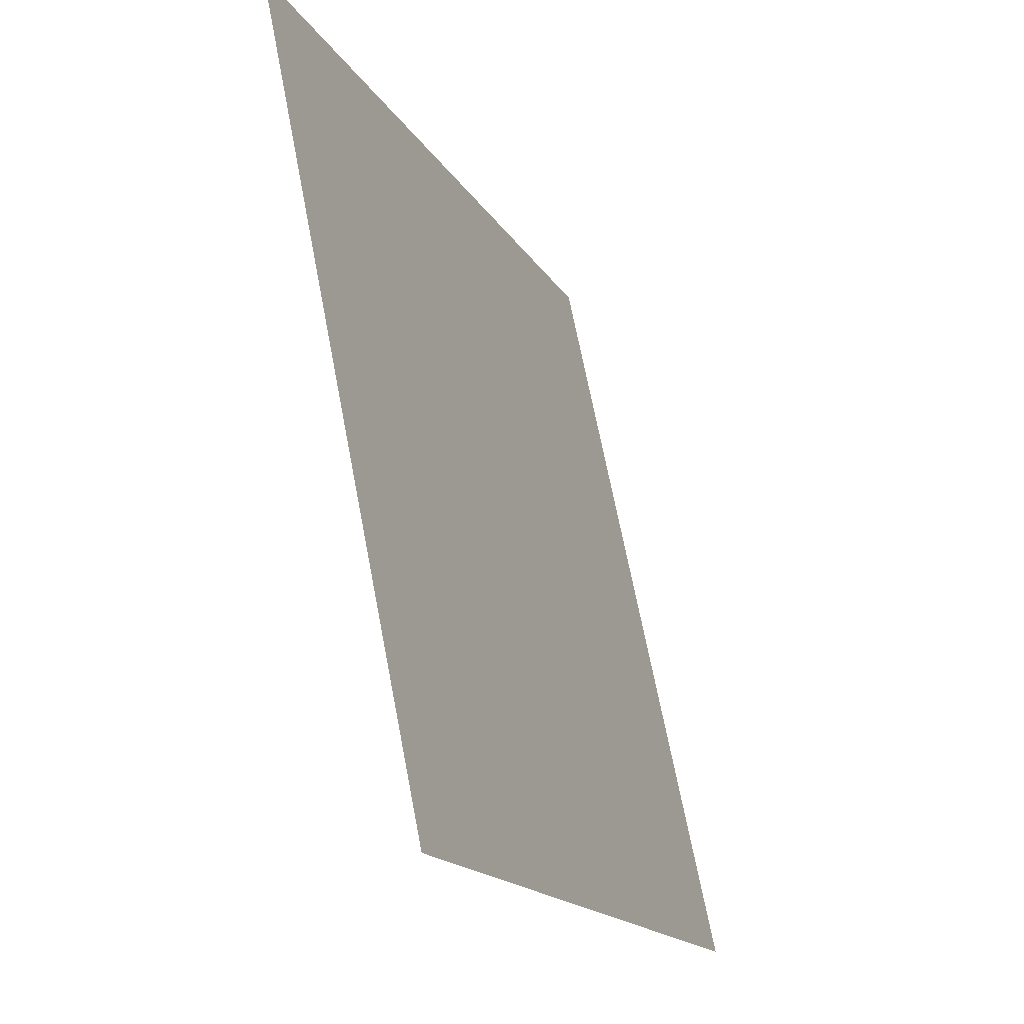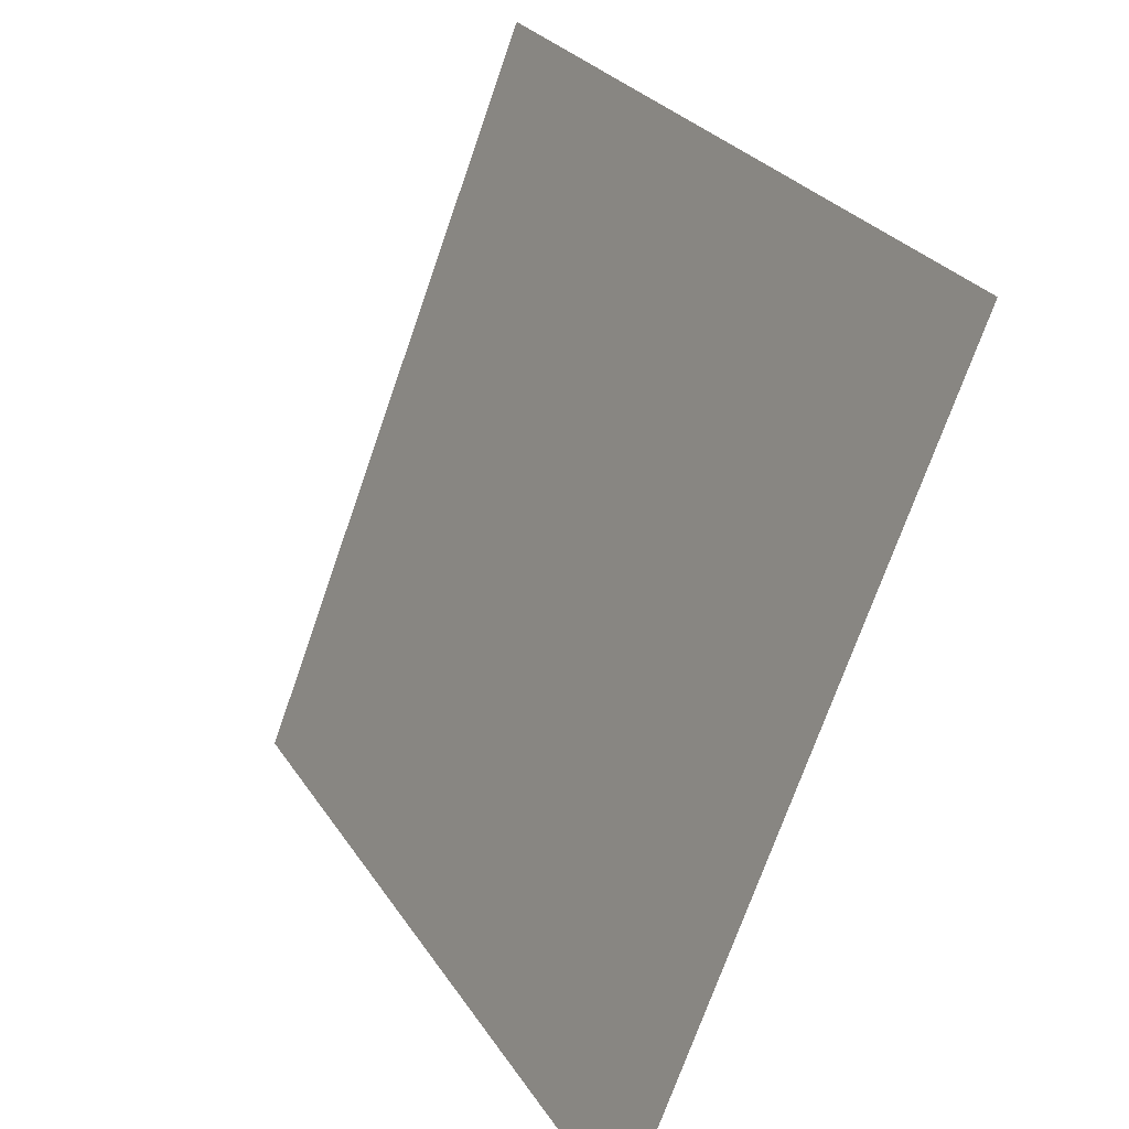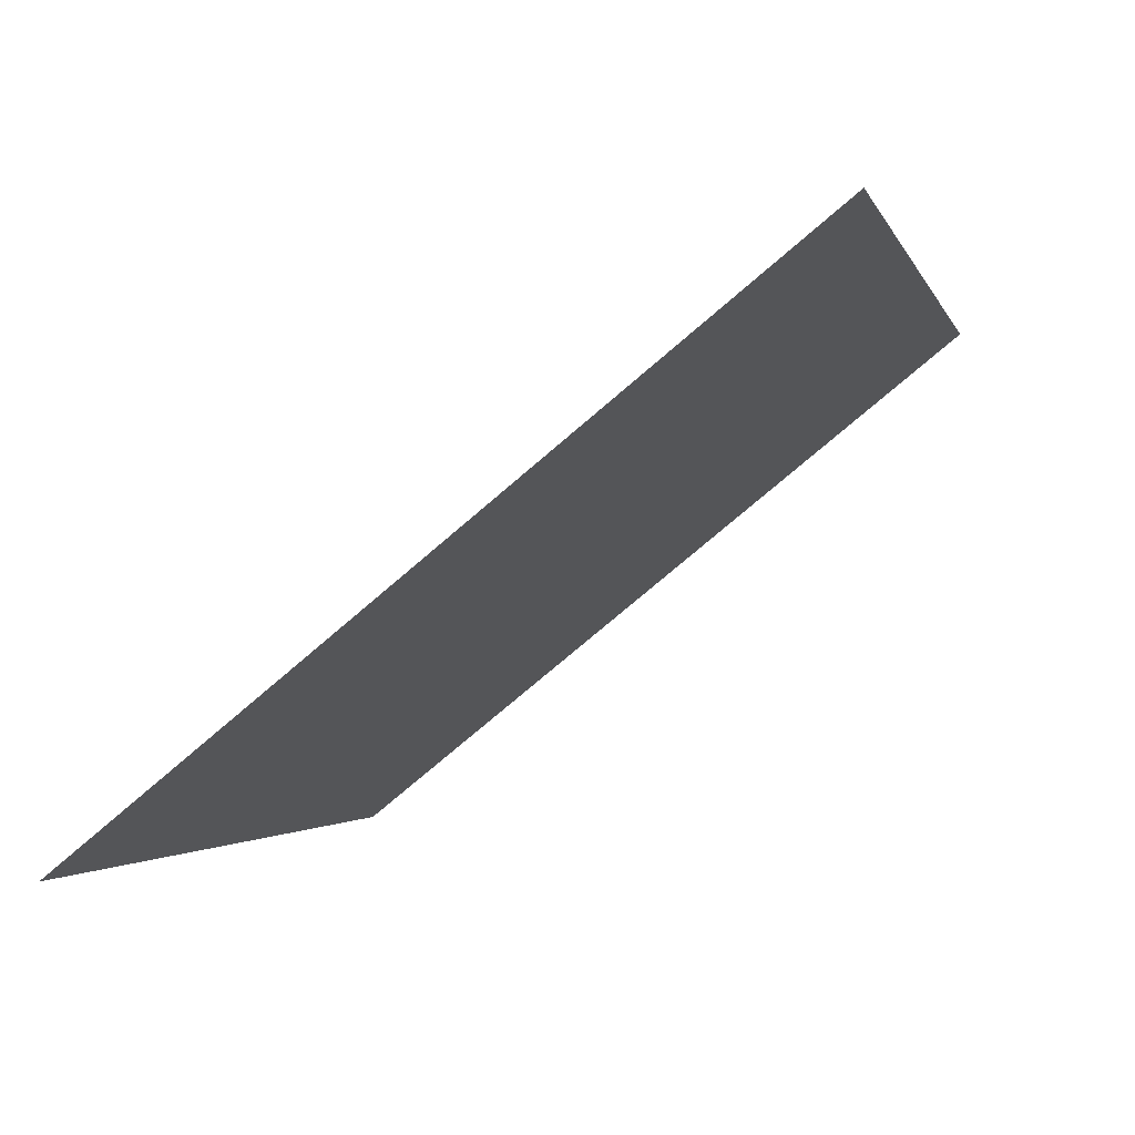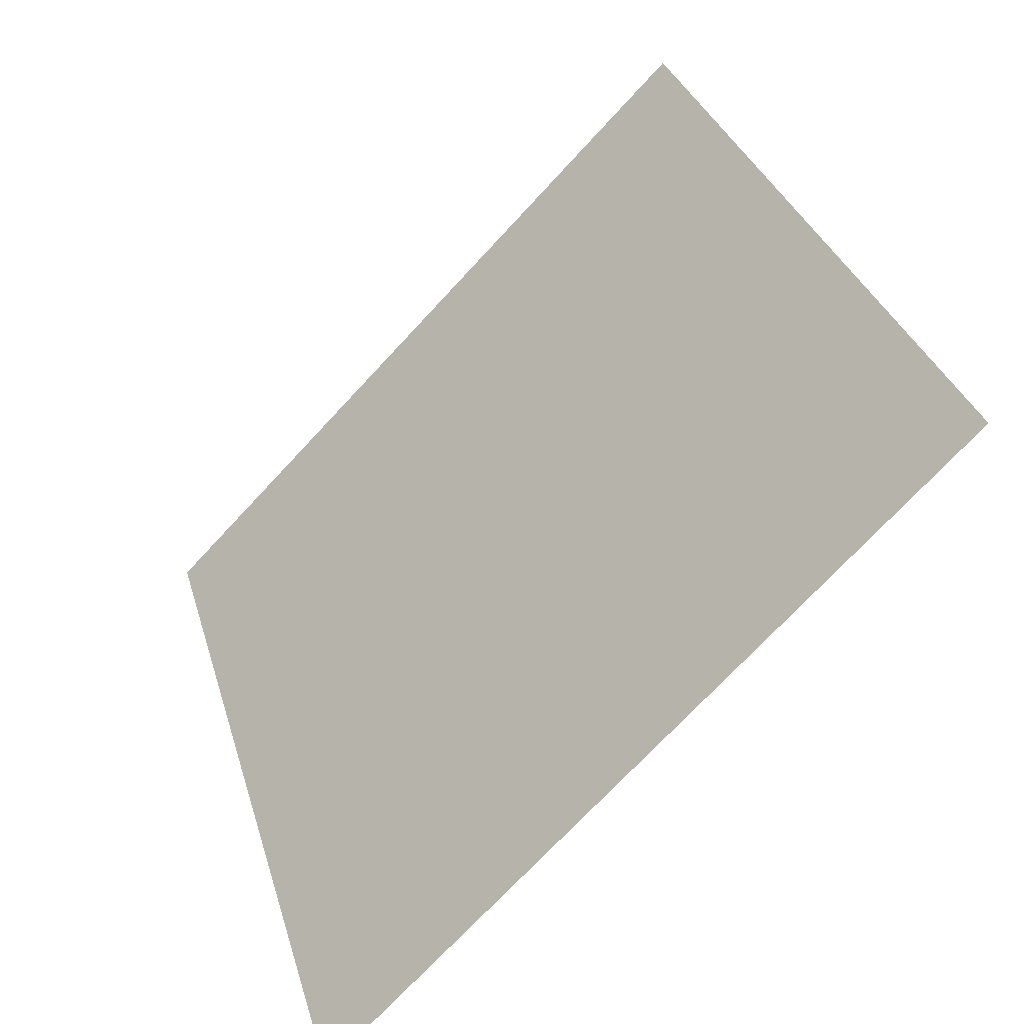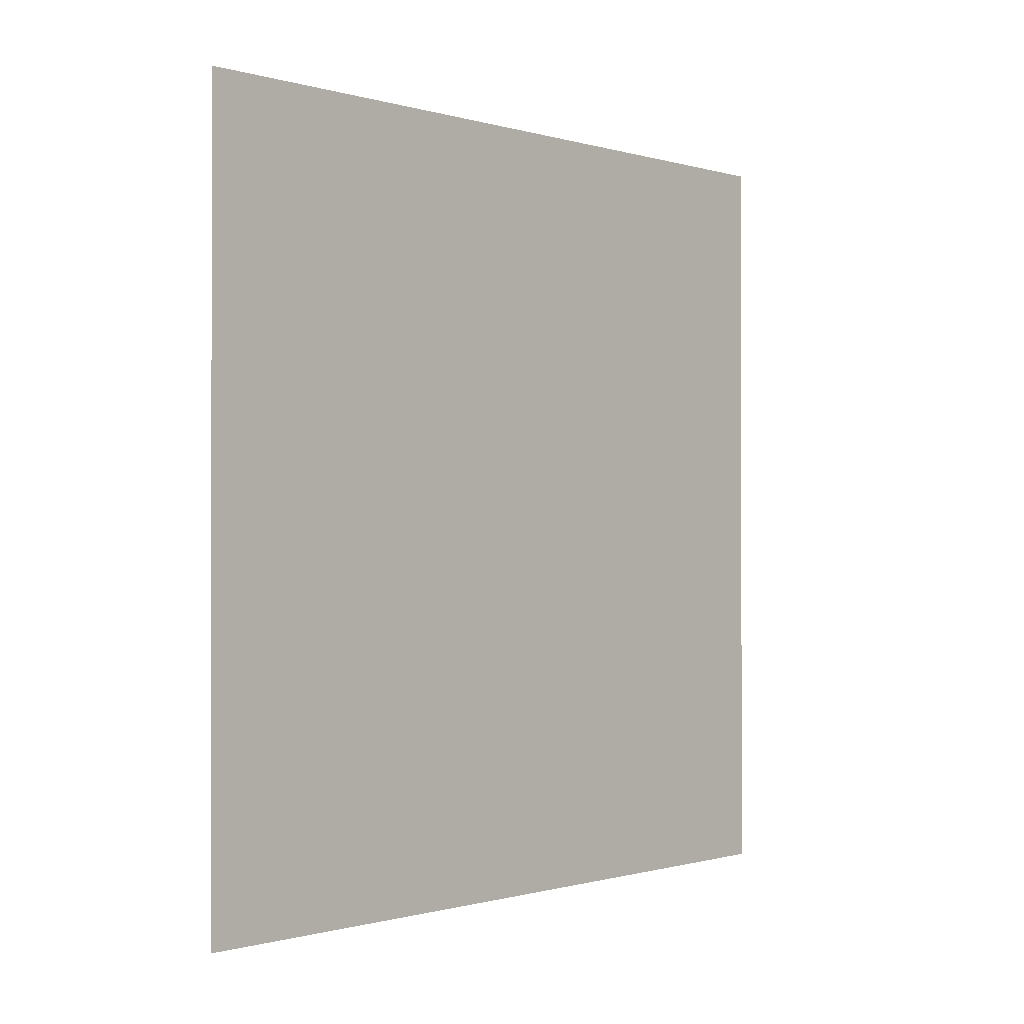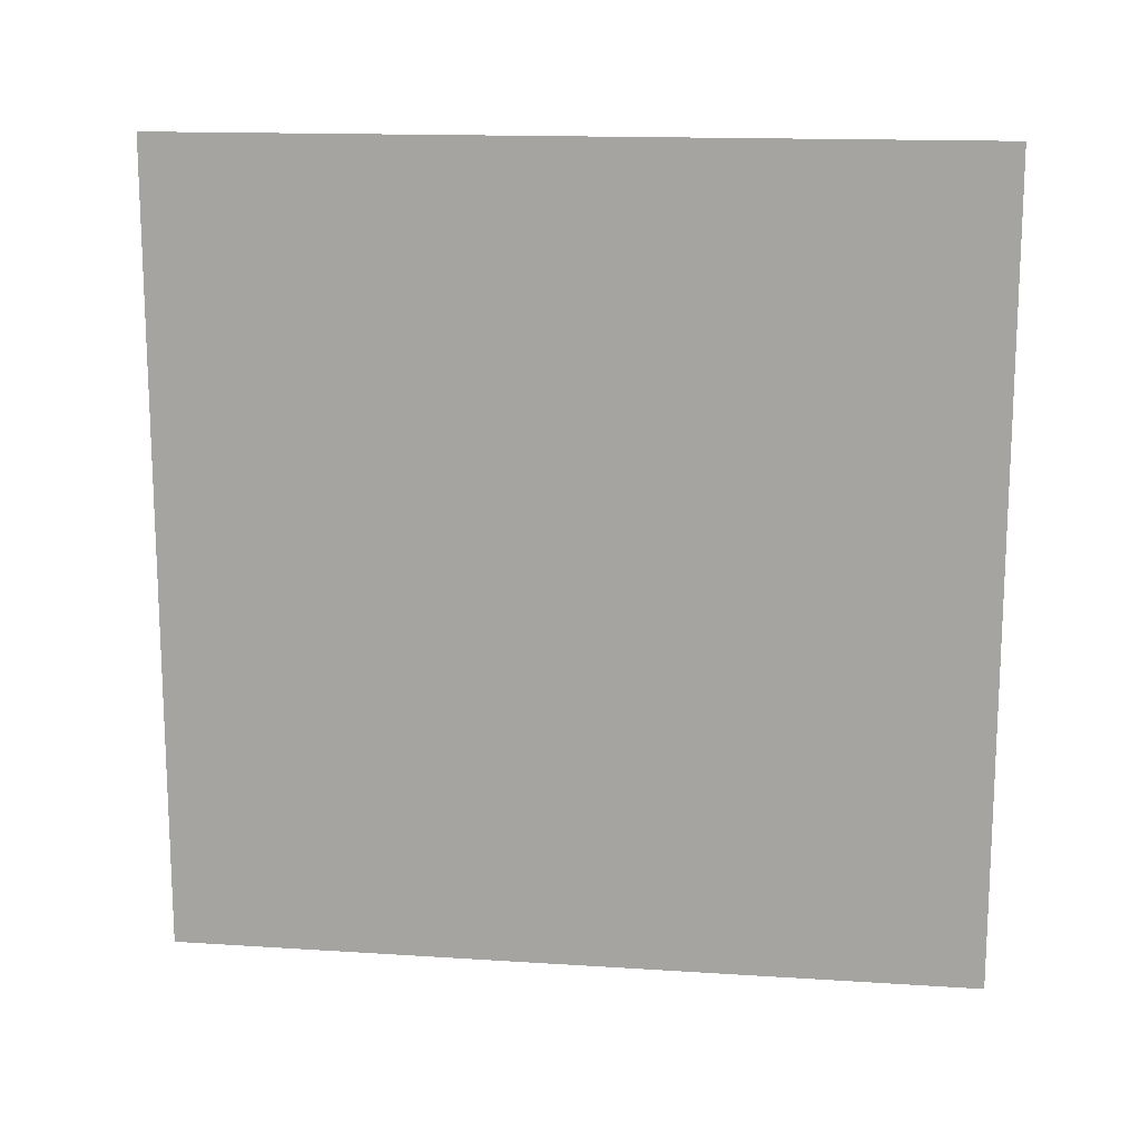
<metadata>
{"format":"obj","ext":"obj","renderer":"f3d","projection":"perspective","resolution":1024,"background":"white","views":[{"elev":68.9,"azim":169.1,"up":"+Y"},{"elev":28.0,"azim":-26.4,"up":"+Y"},{"elev":-75.5,"azim":-49.4,"up":"+Y"},{"elev":-72.2,"azim":137.2,"up":"+Y"},{"elev":-0.6,"azim":-158.9,"up":"+Z"},{"elev":14.9,"azim":76.4,"up":"+Z"}]}
</metadata>
<code>
o OuterLight_Plane.005
o OuterLight_Plane.005
v -1.403 5.321 3.72
v -3.604 -0.2608 3.72
v -1.403 5.321 -2.28
v -3.604 -0.2608 -2.28
f 2 1 3 4

</code>
